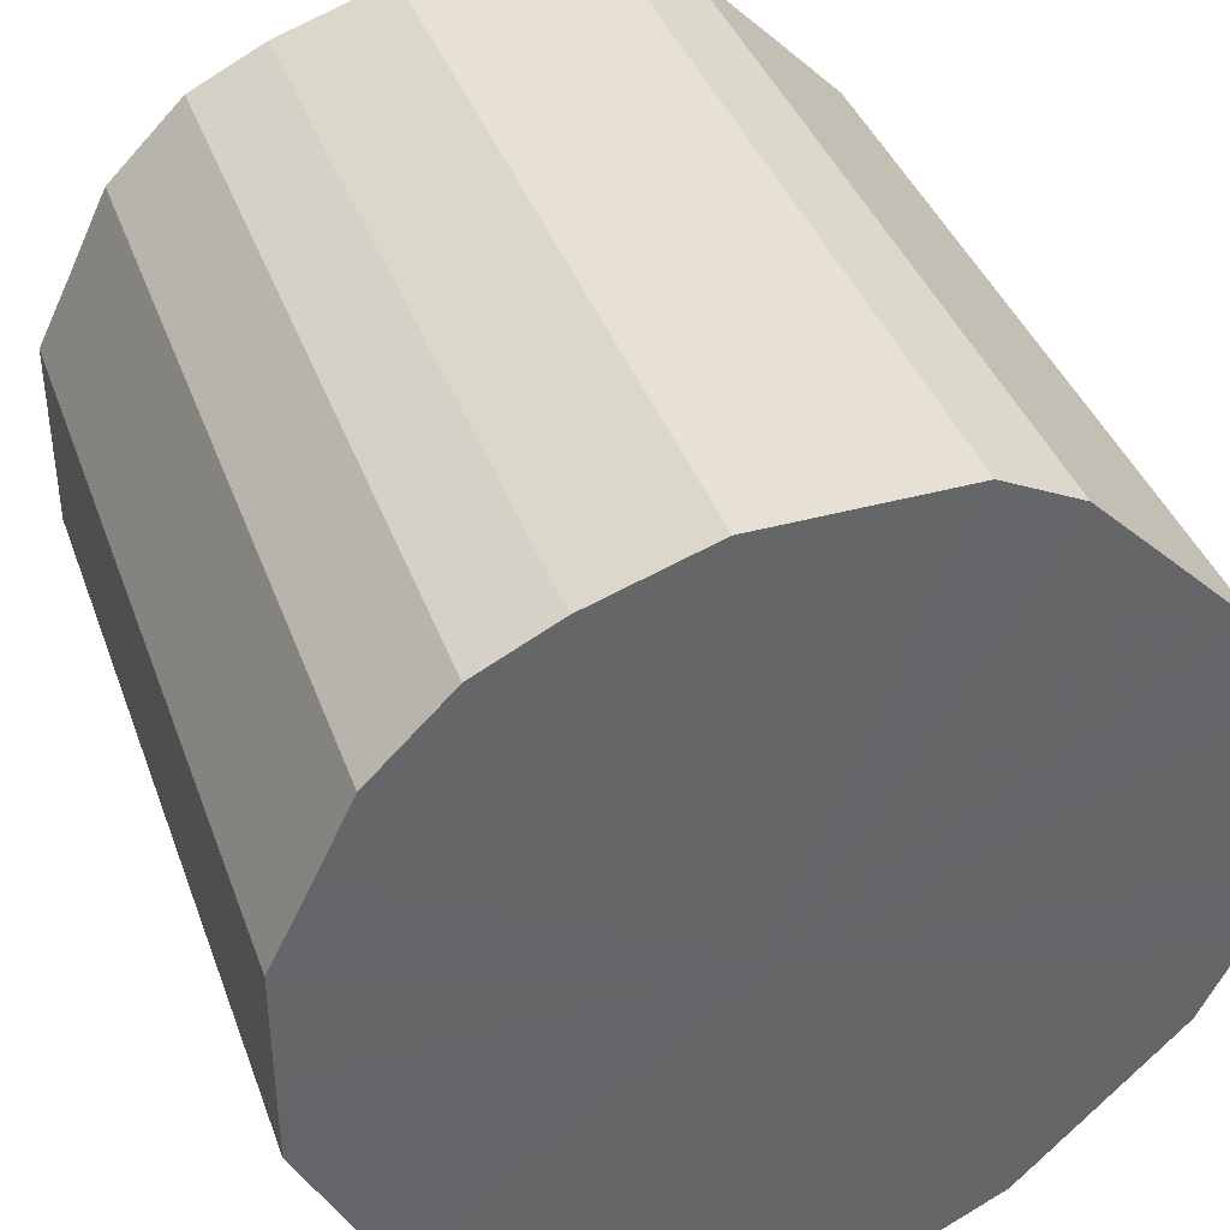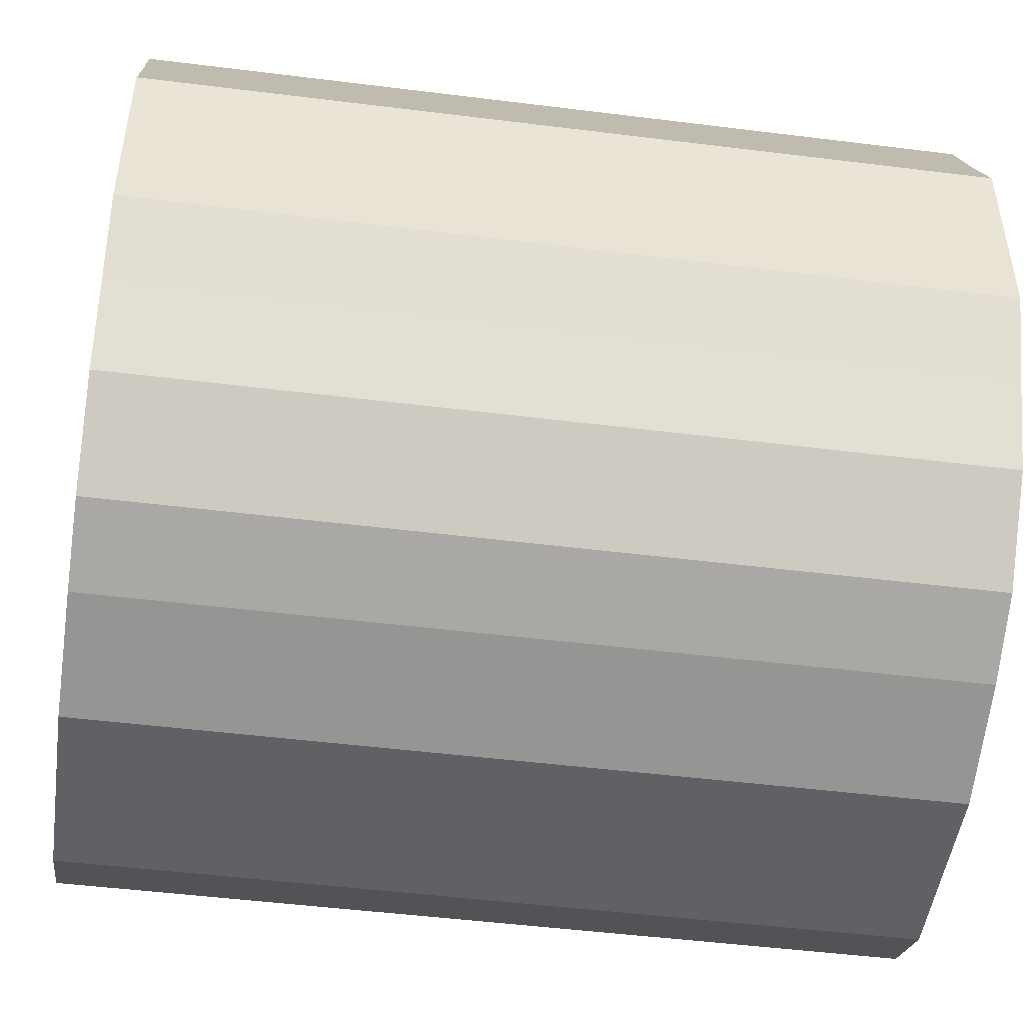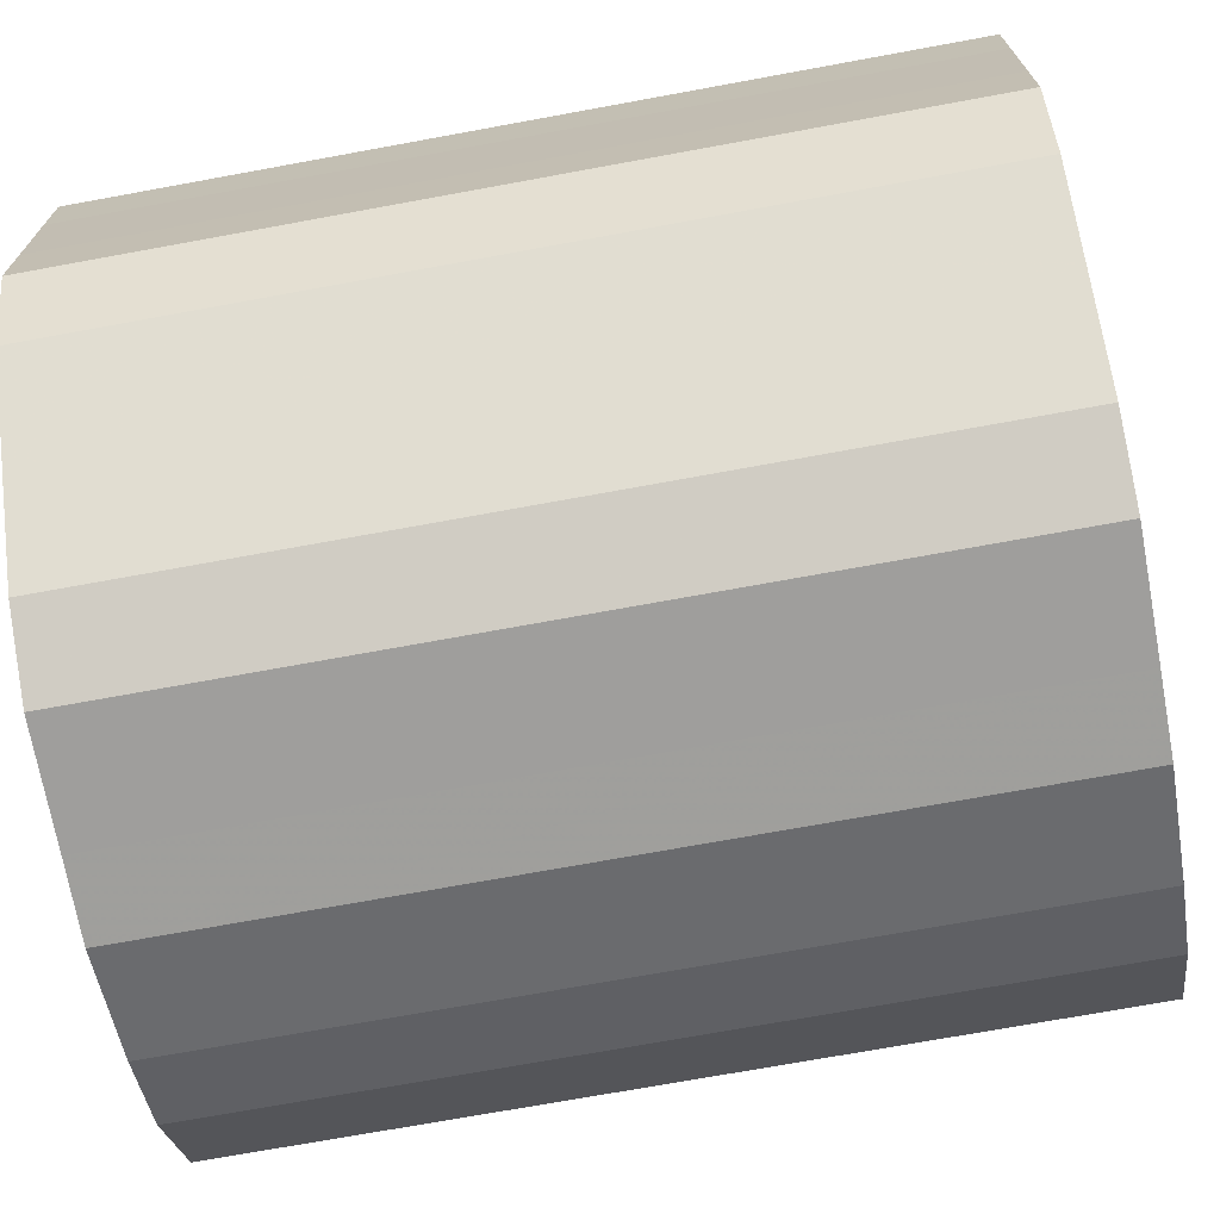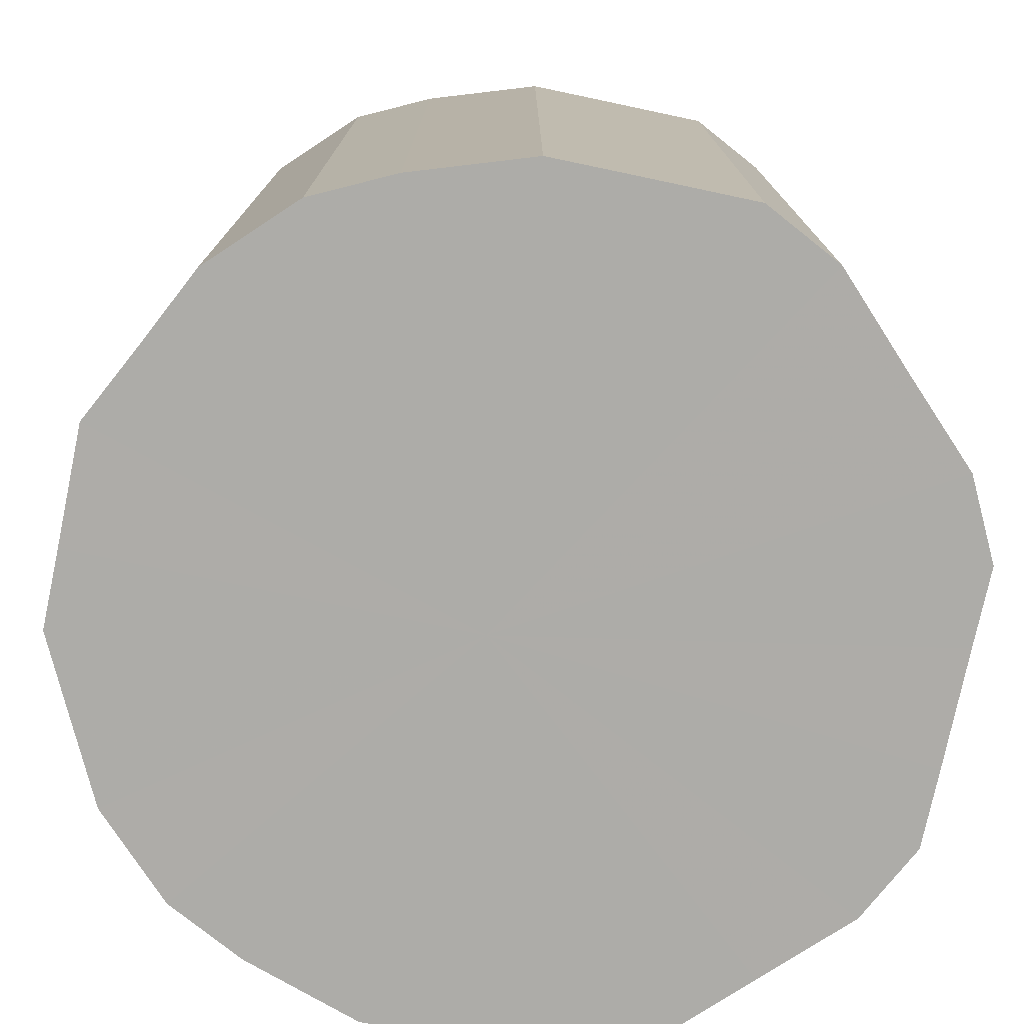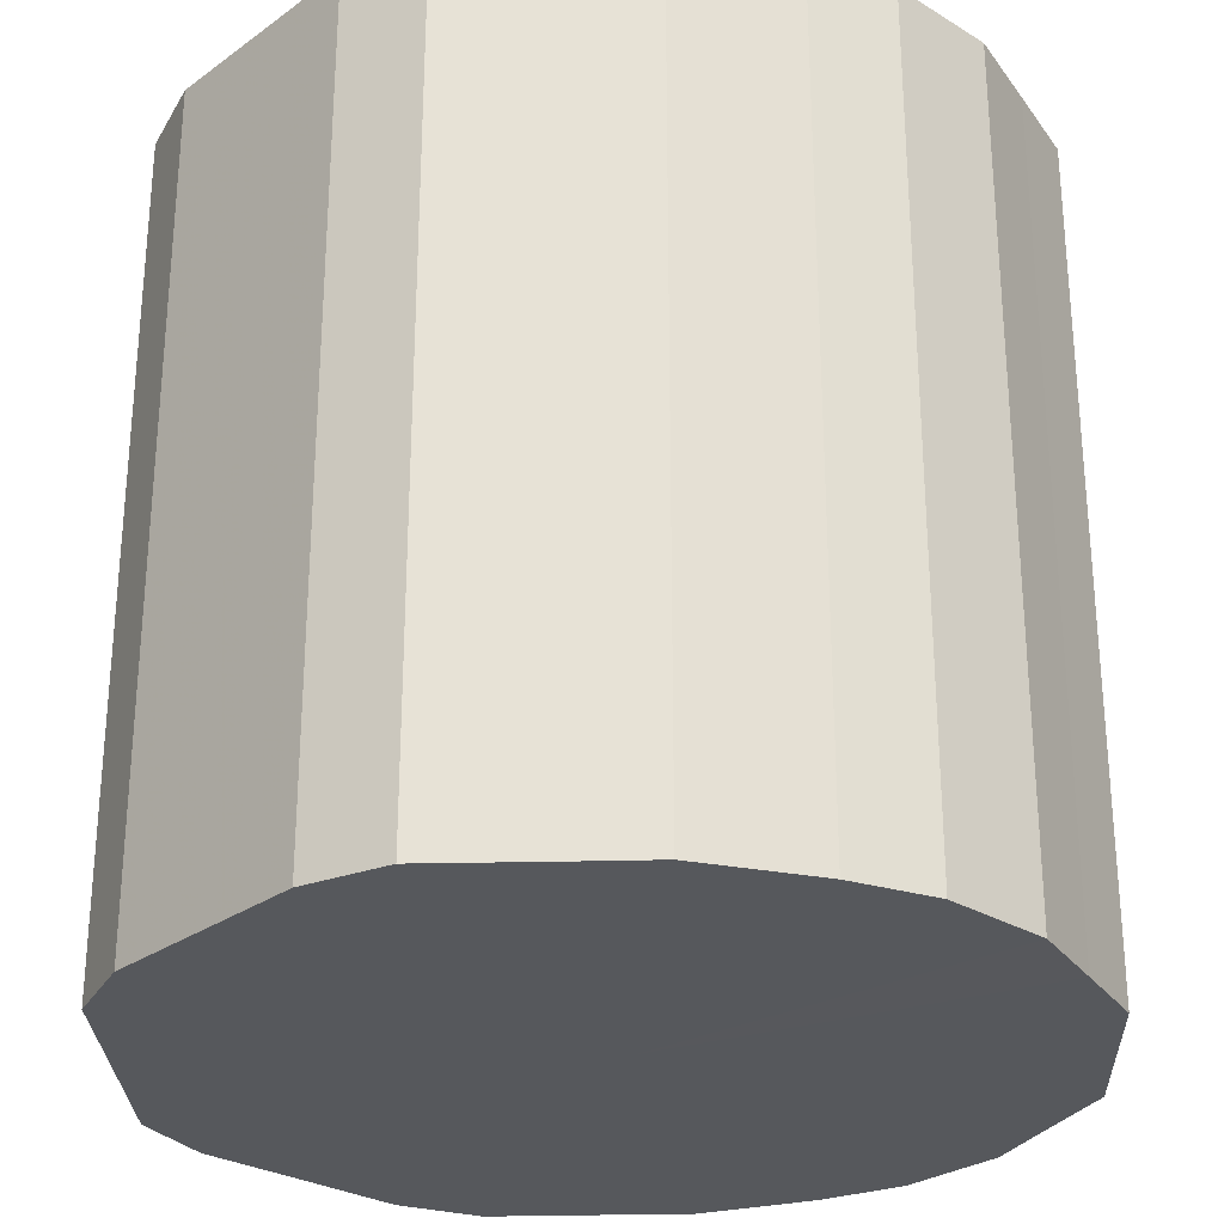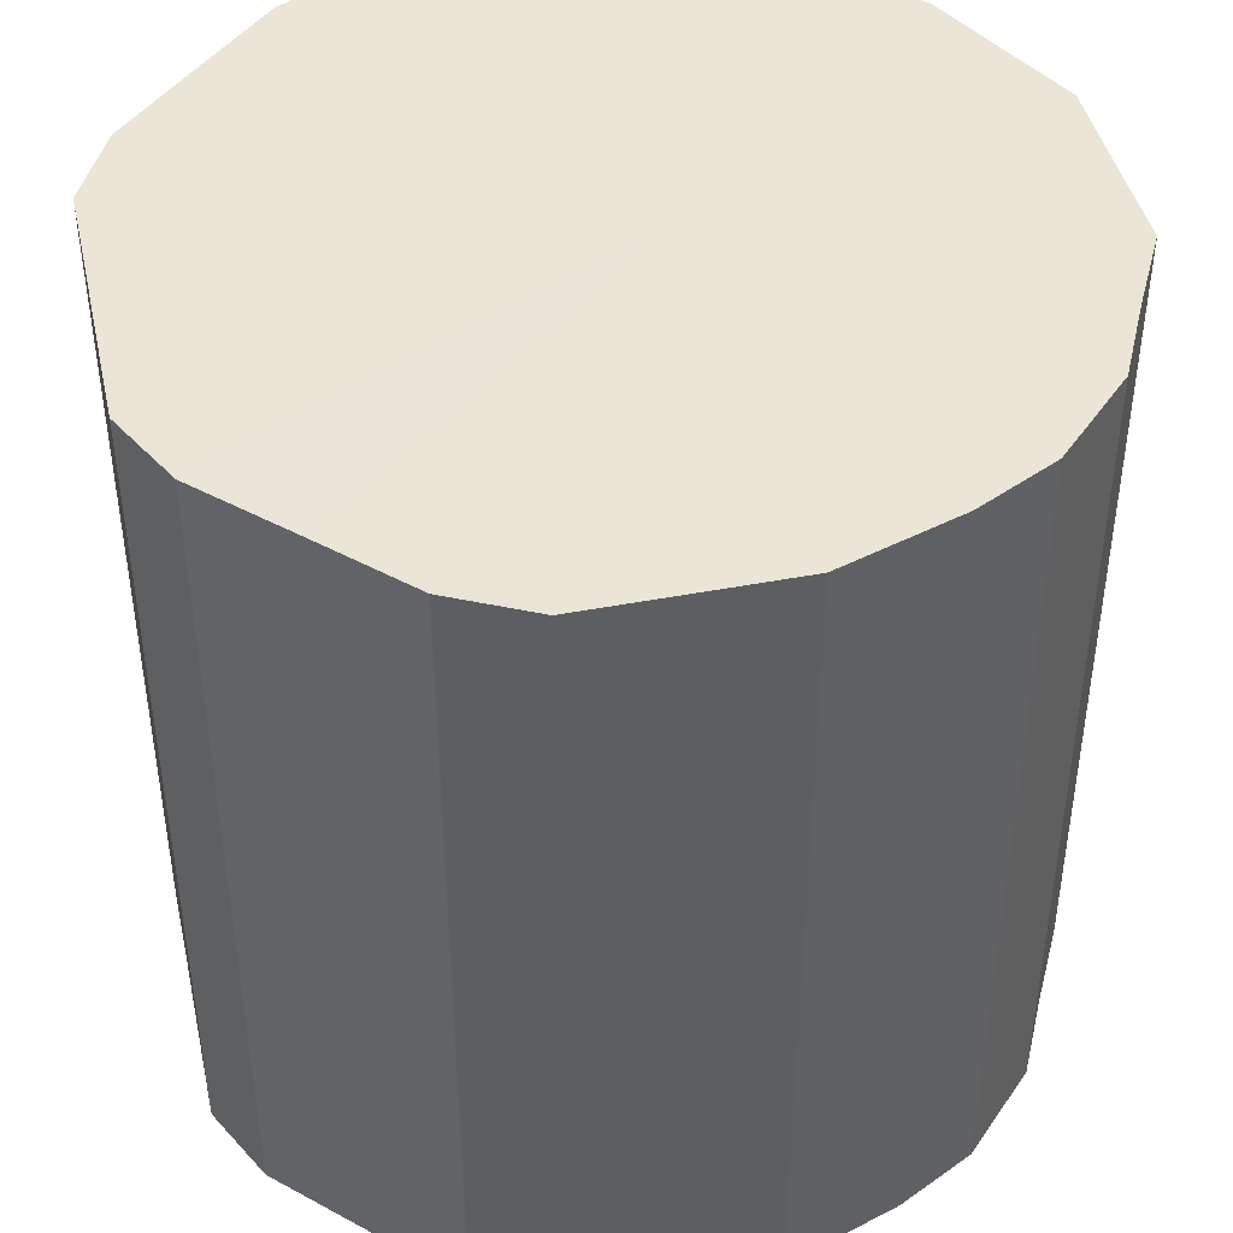
<metadata>
{"format":"obj","ext":"obj","renderer":"f3d","projection":"perspective","resolution":1024,"background":"white","views":[{"elev":39.4,"azim":161.0,"up":"+Y"},{"elev":-48.7,"azim":82.1,"up":"+Y"},{"elev":-71.2,"azim":-79.6,"up":"+Y"},{"elev":-76.7,"azim":168.1,"up":"+Z"},{"elev":-28.2,"azim":2.2,"up":"+Z"},{"elev":44.1,"azim":-12.6,"up":"+Z"}]}
</metadata>
<code>
o 27937
v 2251 1882 17.16
v 2251 1882 17.16
v 2251 1882 17.37
v 2251 1883 17.16
v 2251 1882 17.37
v 2251 1882 17.16
v 2251 1882 17.37
v 2251 1883 17.16
v 2251 1883 17.37
v 2251 1882 17.16
v 2251 1882 17.37
v 2251 1883 17.16
v 2251 1883 17.37
v 2251 1882 17.16
v 2251 1882 17.37
v 2251 1883 17.16
v 2251 1883 17.37
v 2251 1882 17.16
v 2251 1882 17.37
v 2251 1883 17.16
v 2251 1883 17.37
v 2251 1882 17.16
v 2251 1882 17.37
v 2251 1883 17.16
v 2251 1883 17.37
v 2251 1882 17.16
v 2251 1882 17.37
v 2251 1883 17.16
v 2251 1883 17.37
v 2251 1882 17.16
v 2251 1882 17.37
v 2251 1883 17.16
v 2251 1883 17.37
v 2251 1882 17.16
v 2251 1882 17.37
v 2251 1883 17.16
v 2251 1883 17.37
v 2251 1882 17.16
v 2251 1882 17.37
v 2251 1883 17.16
v 2251 1883 17.37
v 2251 1882 17.16
v 2251 1882 17.37
v 2251 1883 17.16
v 2251 1883 17.37
v 2251 1882 17.16
v 2251 1882 17.37
v 2251 1882 17.16
v 2251 1883 17.37
v 2251 1882 17.16
v 2251 1882 17.37
v 2251 1882 17.16
v 2251 1882 17.37
v 2251 1882 17.37
v 2251 1882 17.37
v 2251 1882 17.16
v 2251 1882 17.37
v 2251 1883 17.16
v 2251 1883 17.37
v 2251 1882 17.37
v 2251 1882 17.16
v 2251 1882 17.37
v 2251 1882 17.16
v 2251 1883 17.16
v 2251 1883 17.37
v 2251 1882 17.37
v 2251 1882 17.16
v 2251 1882 17.37
v 2251 1882 17.16
v 2251 1883 17.16
v 2251 1883 17.37
v 2251 1882 17.37
v 2251 1882 17.16
v 2251 1882 17.37
v 2251 1882 17.16
v 2251 1883 17.16
v 2251 1883 17.37
v 2251 1882 17.37
v 2251 1882 17.16
v 2251 1882 17.37
v 2251 1882 17.16
v 2251 1883 17.16
v 2251 1883 17.37
v 2251 1882 17.37
v 2251 1882 17.16
v 2251 1882 17.37
v 2251 1882 17.16
v 2251 1883 17.16
v 2251 1883 17.37
v 2251 1882 17.37
v 2251 1882 17.16
v 2251 1882 17.37
v 2251 1882 17.16
v 2251 1883 17.16
v 2251 1883 17.37
v 2251 1882 17.37
v 2251 1882 17.16
v 2251 1882 17.37
v 2251 1882 17.16
v 2251 1883 17.16
v 2251 1883 17.37
v 2251 1883 17.37
v 2251 1882 17.16
v 2251 1883 17.37
v 2251 1883 17.16
v 2251 1883 17.16
v 2251 1883 17.37
v 2251 1883 17.16
v 2251 1882 17.16
v 2251 1882 17.16
v 2251 1882 17.16
v 2251 1883 17.16
v 2251 1882 17.16
v 2251 1883 17.16
v 2251 1882 17.16
v 2251 1883 17.16
v 2251 1882 17.16
v 2251 1883 17.16
v 2251 1882 17.16
v 2251 1883 17.16
v 2251 1882 17.16
v 2251 1883 17.16
v 2251 1882 17.16
v 2251 1883 17.16
v 2251 1882 17.16
v 2251 1883 17.16
v 2251 1882 17.16
v 2251 1883 17.16
v 2251 1882 17.16
v 2251 1883 17.16
v 2251 1882 17.16
v 2251 1883 17.16
v 2251 1882 17.16
v 2251 1882 17.16
v 2251 1882 17.16
v 2251 1882 17.16
v 2251 1882 17.37
v 2251 1882 17.37
v 2251 1882 17.37
v 2251 1882 17.37
v 2251 1883 17.37
v 2251 1882 17.37
v 2251 1883 17.37
v 2251 1882 17.37
v 2251 1883 17.37
v 2251 1882 17.37
v 2251 1883 17.37
v 2251 1882 17.37
v 2251 1883 17.37
v 2251 1882 17.37
v 2251 1883 17.37
v 2251 1882 17.37
v 2251 1883 17.37
v 2251 1882 17.37
v 2251 1883 17.37
v 2251 1882 17.37
v 2251 1883 17.37
v 2251 1882 17.37
v 2251 1883 17.37
v 2251 1882 17.37
v 2251 1883 17.37
v 2251 1882 17.37
v 2251 1882 17.37
v 2251 1882 17.37
f 1 2 3
f 2 4 5
f 6 1 7
f 4 8 9
f 10 6 11
f 8 12 13
f 14 10 15
f 12 16 17
f 18 14 19
f 16 20 21
f 22 18 23
f 20 24 25
f 26 22 27
f 24 28 29
f 30 26 31
f 28 32 33
f 34 30 35
f 32 36 37
f 38 34 39
f 36 40 41
f 42 38 43
f 40 44 45
f 46 42 47
f 44 48 49
f 50 46 51
f 48 52 53
f 52 50 54
f 55 56 57
f 57 58 59
f 60 61 55
f 62 63 60
f 59 64 65
f 66 67 62
f 68 69 66
f 65 70 71
f 72 73 68
f 74 75 72
f 71 76 77
f 78 79 74
f 80 81 78
f 77 82 83
f 84 85 80
f 86 87 84
f 83 88 89
f 90 91 86
f 92 93 90
f 89 94 95
f 96 97 92
f 98 99 96
f 95 100 101
f 102 103 98
f 104 105 102
f 101 106 107
f 107 108 104
f 109 110 111
f 109 112 110
f 109 111 113
f 109 114 112
f 109 113 115
f 109 116 114
f 109 115 117
f 109 118 116
f 109 117 119
f 109 120 118
f 109 119 121
f 109 122 120
f 109 121 123
f 109 124 122
f 109 123 125
f 109 126 124
f 109 125 127
f 109 128 126
f 109 127 129
f 109 130 128
f 109 129 131
f 109 132 130
f 109 131 133
f 109 134 132
f 109 133 135
f 109 136 134
f 109 135 136
f 137 138 139
f 137 140 138
f 137 139 141
f 137 142 140
f 137 141 143
f 137 144 142
f 137 143 145
f 137 146 144
f 137 145 147
f 137 148 146
f 137 147 149
f 137 150 148
f 137 149 151
f 137 152 150
f 137 151 153
f 137 154 152
f 137 153 155
f 137 156 154
f 137 155 157
f 137 158 156
f 137 157 159
f 137 160 158
f 137 159 161
f 137 162 160
f 137 161 163
f 137 164 162
f 137 163 164

</code>
